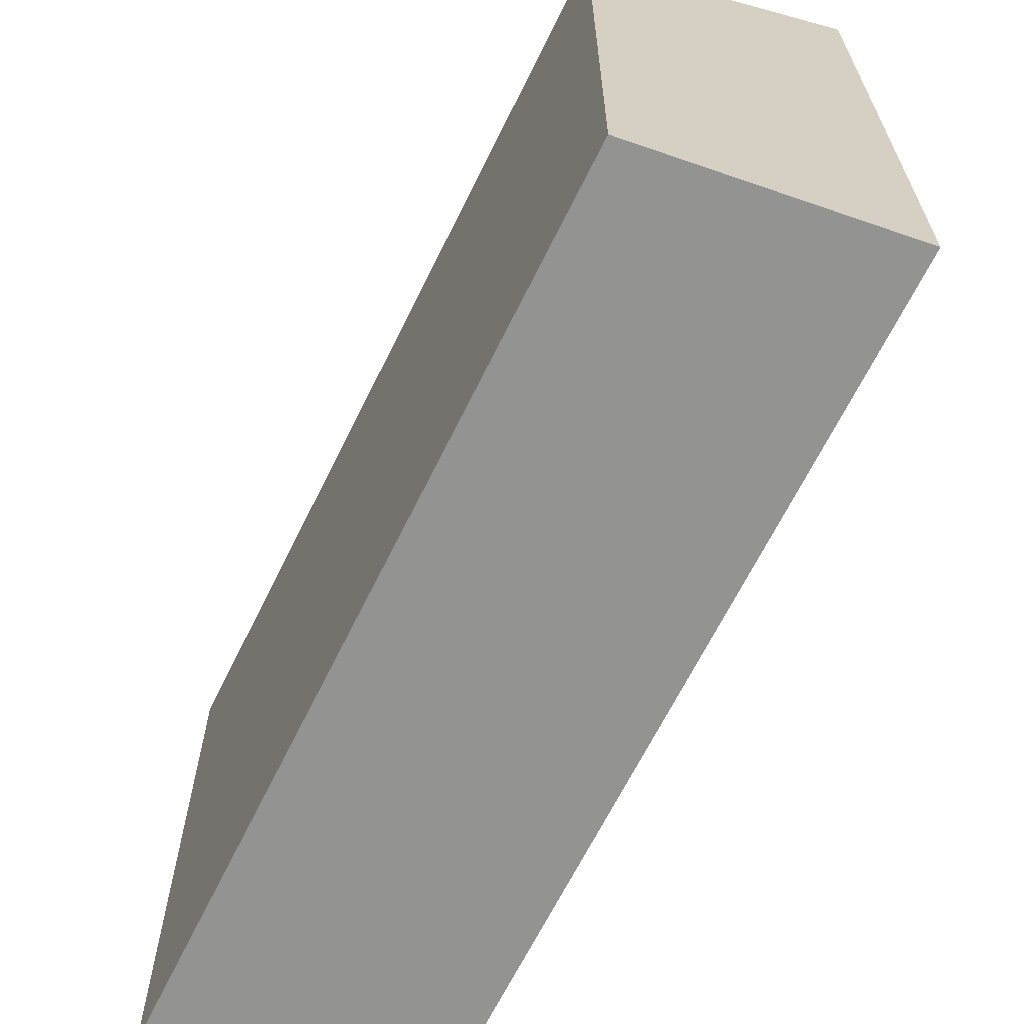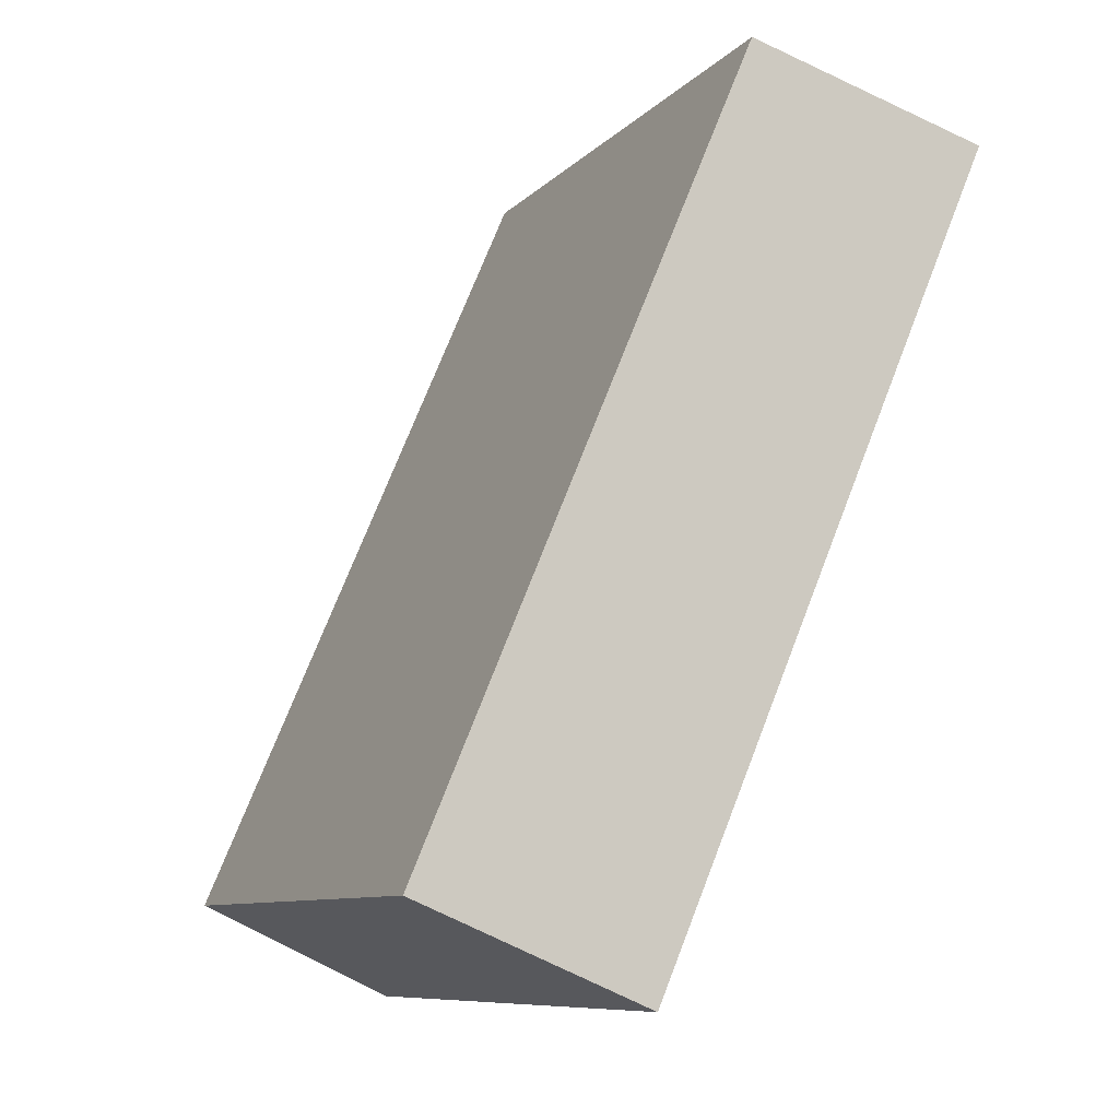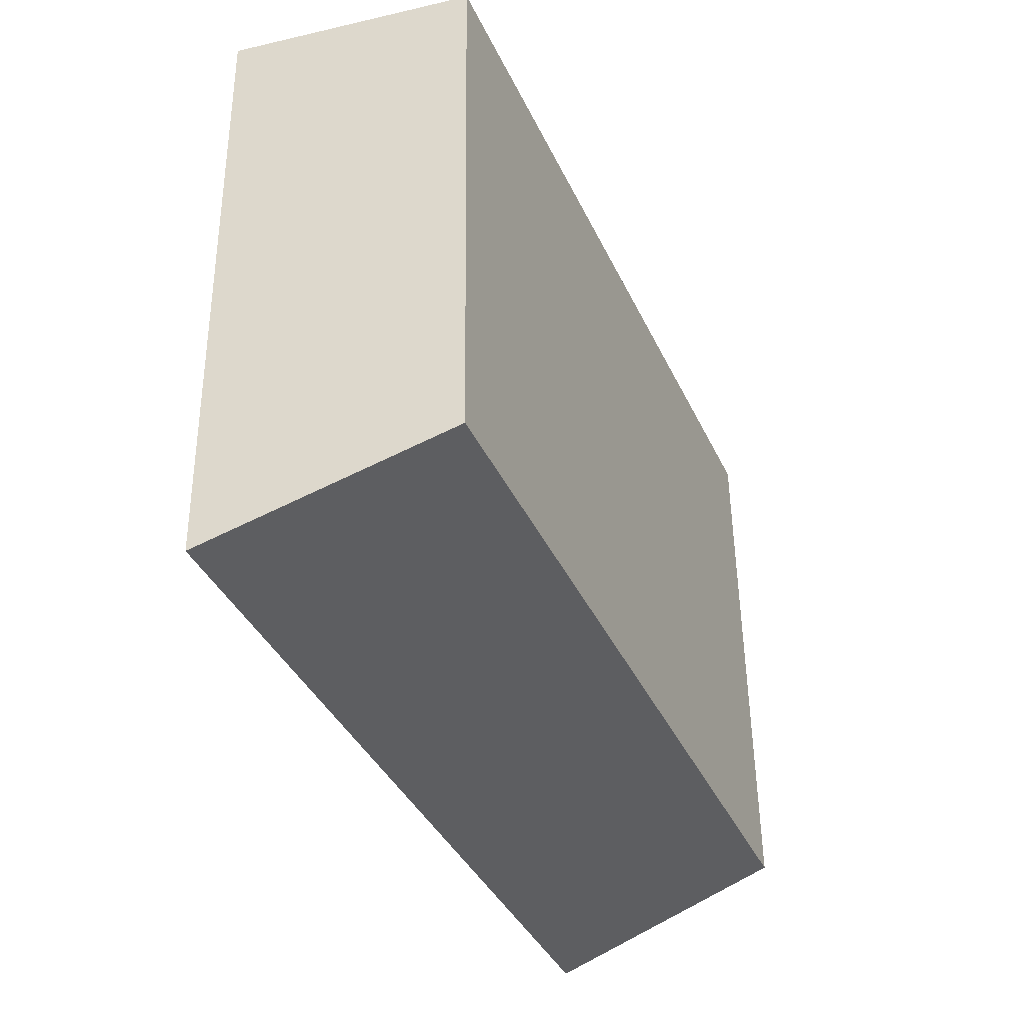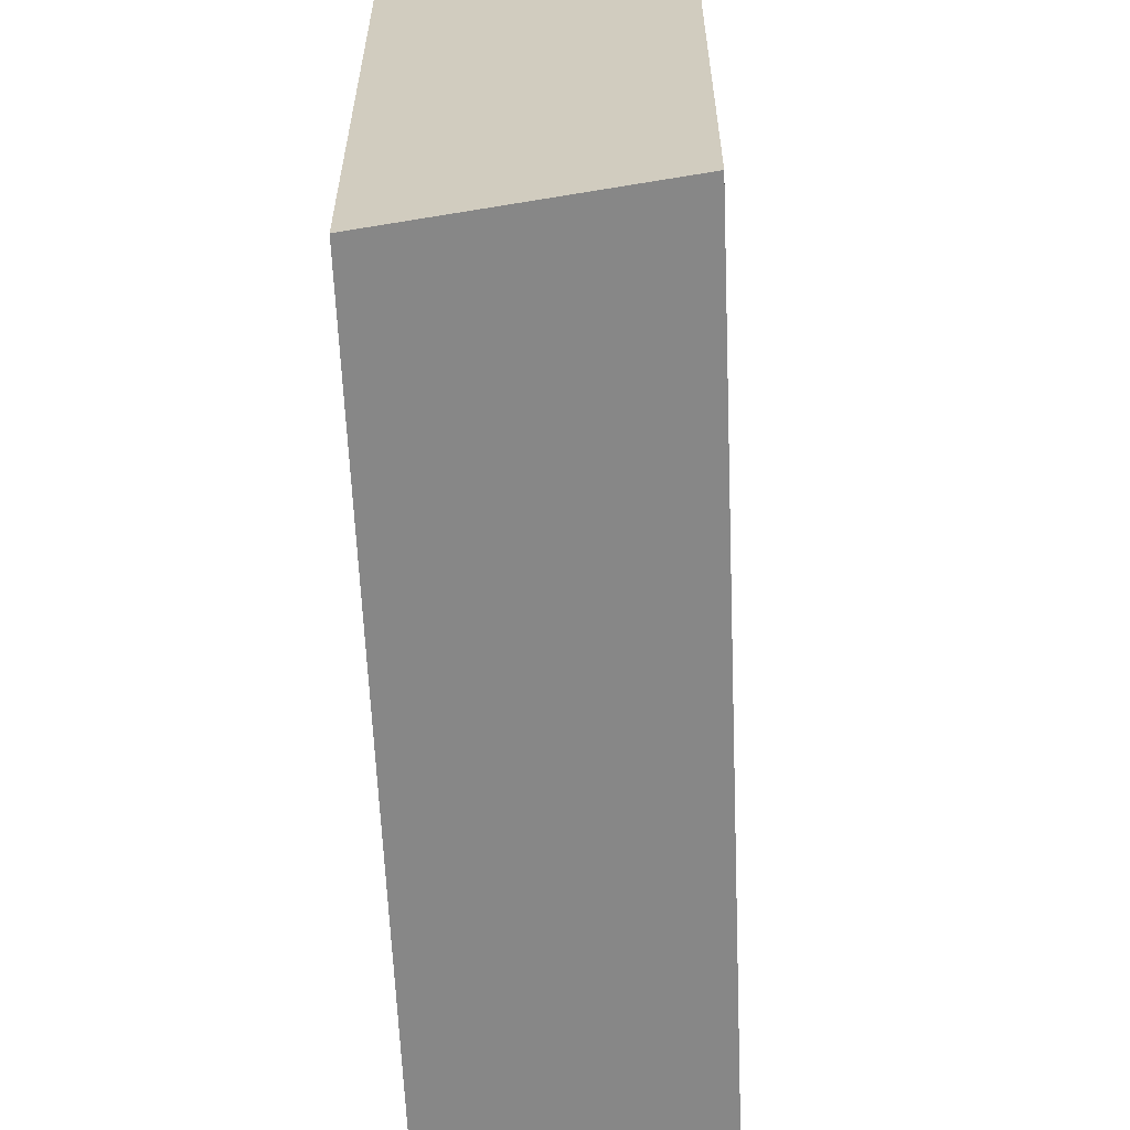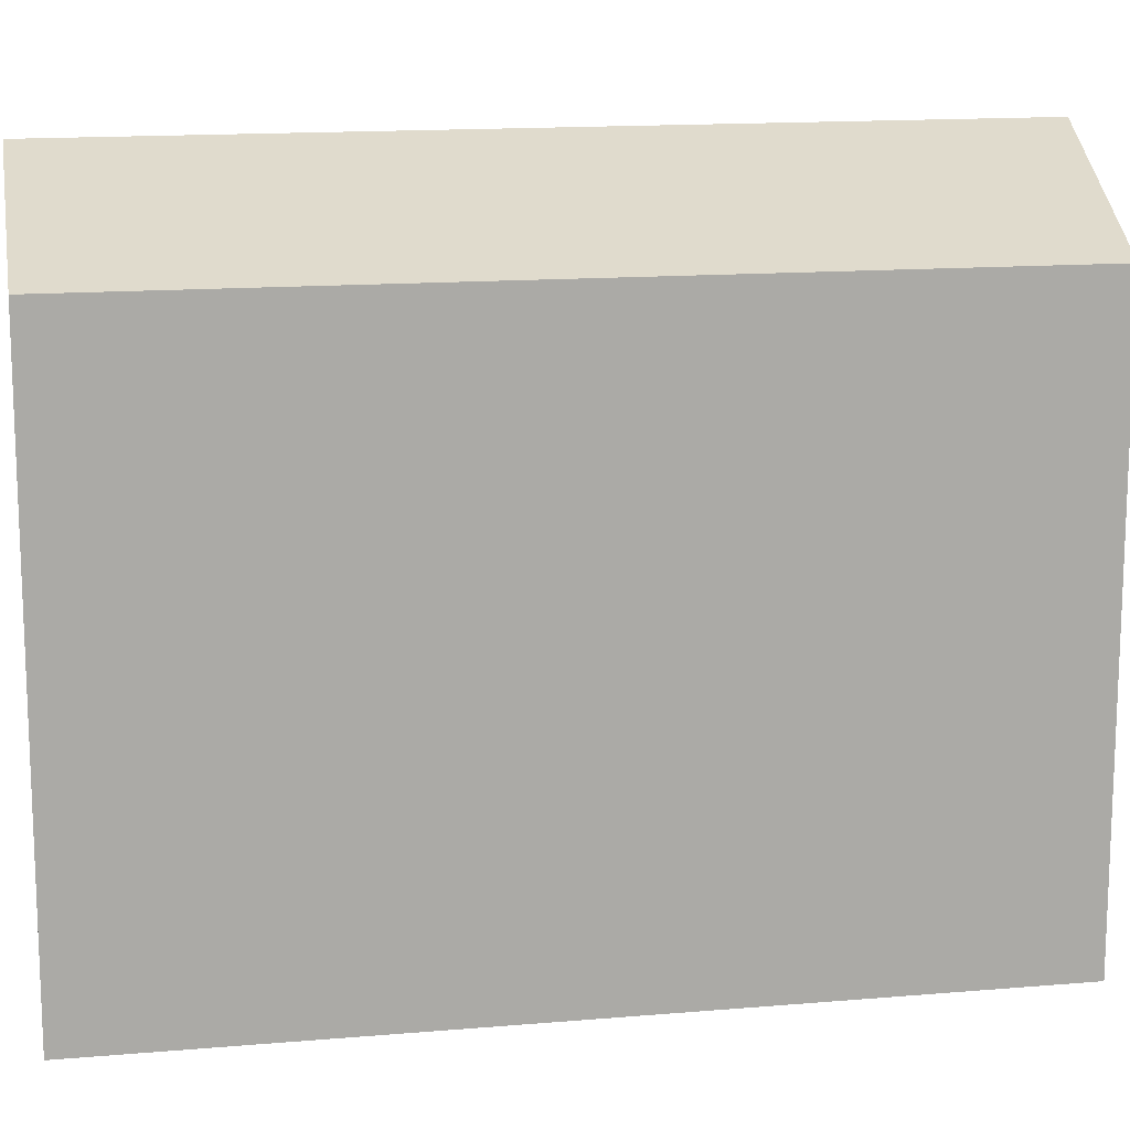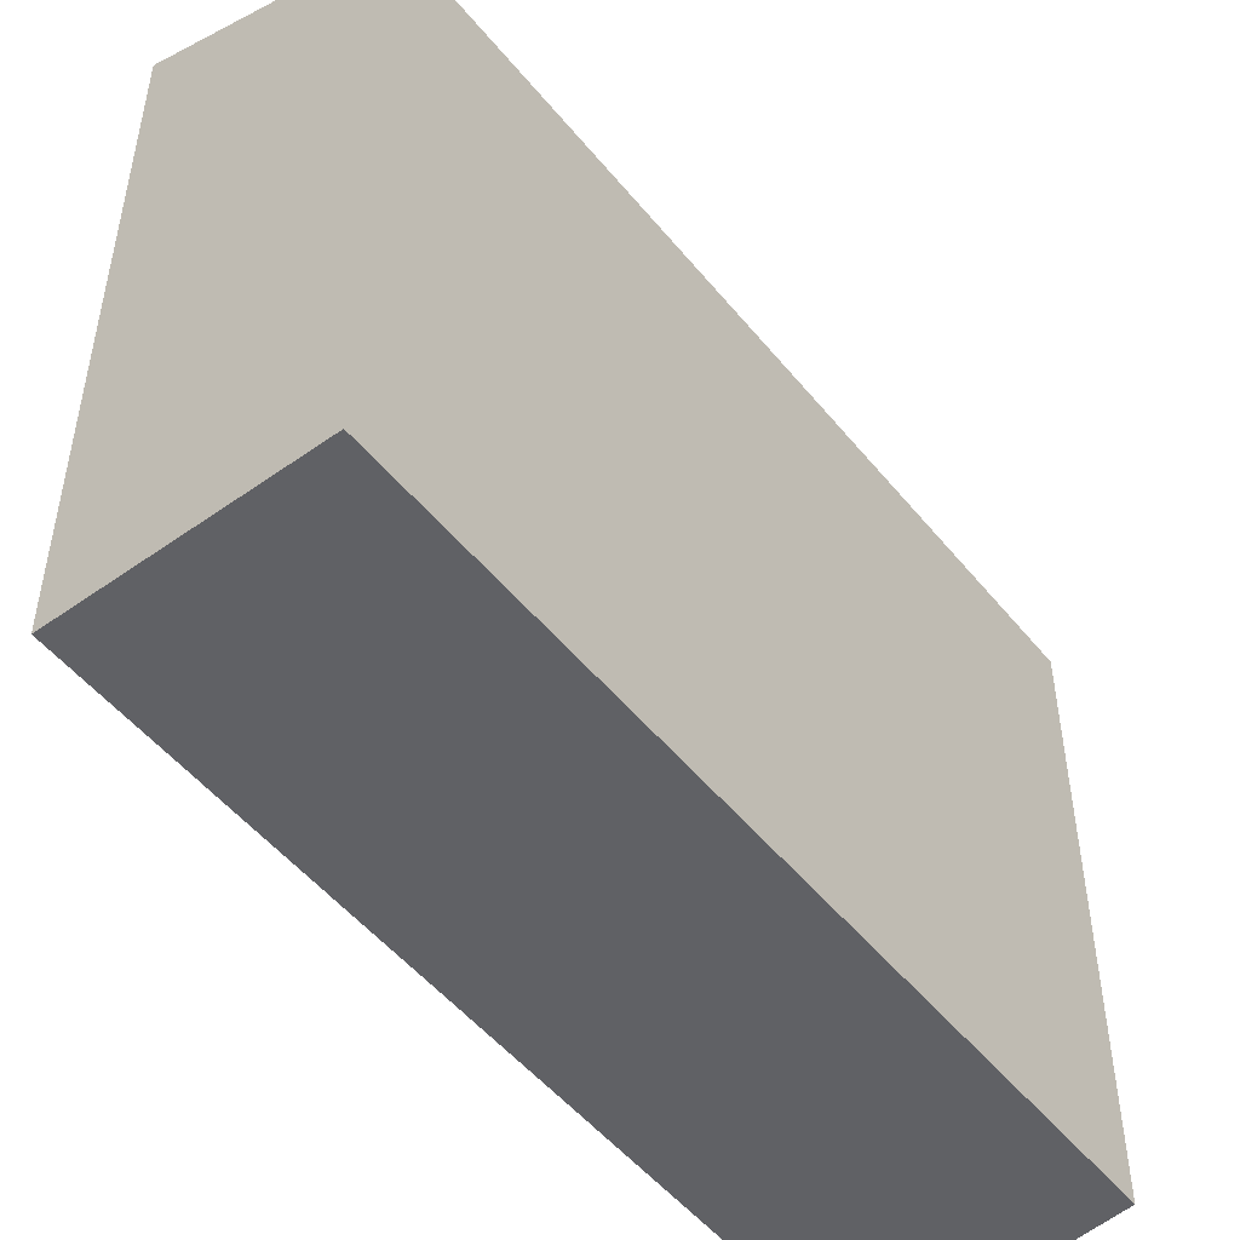
<metadata>
{"format":"obj","ext":"obj","renderer":"f3d","projection":"perspective","resolution":1024,"background":"white","views":[{"elev":-66.7,"azim":-3.2,"up":"+Y"},{"elev":-9.1,"azim":-24.0,"up":"+Z"},{"elev":51.3,"azim":179.4,"up":"+Z"},{"elev":-62.4,"azim":25.6,"up":"+Y"},{"elev":14.4,"azim":-77.7,"up":"+Y"},{"elev":-50.4,"azim":-119.4,"up":"+Y"}]}
</metadata>
<code>
v  1.827 5.359 -0.761
v  2.646 4.683 6.236
v  4.597 5.359 5.679
v  0 4.694 2.874e-16
v  4.597 -3.477e-16 5.679
v  1.827 4.66e-17 -0.761
v  0 0 0
v  2.646 -3.818e-16 6.236
g defaultobject
f 1 2 3
f 2 1 4
f 5 1 3
f 1 5 6
f 6 4 1
f 4 6 7
f 7 2 4
f 2 7 8
f 2 5 3
f 5 2 8
f 8 6 5
f 6 8 7

</code>
